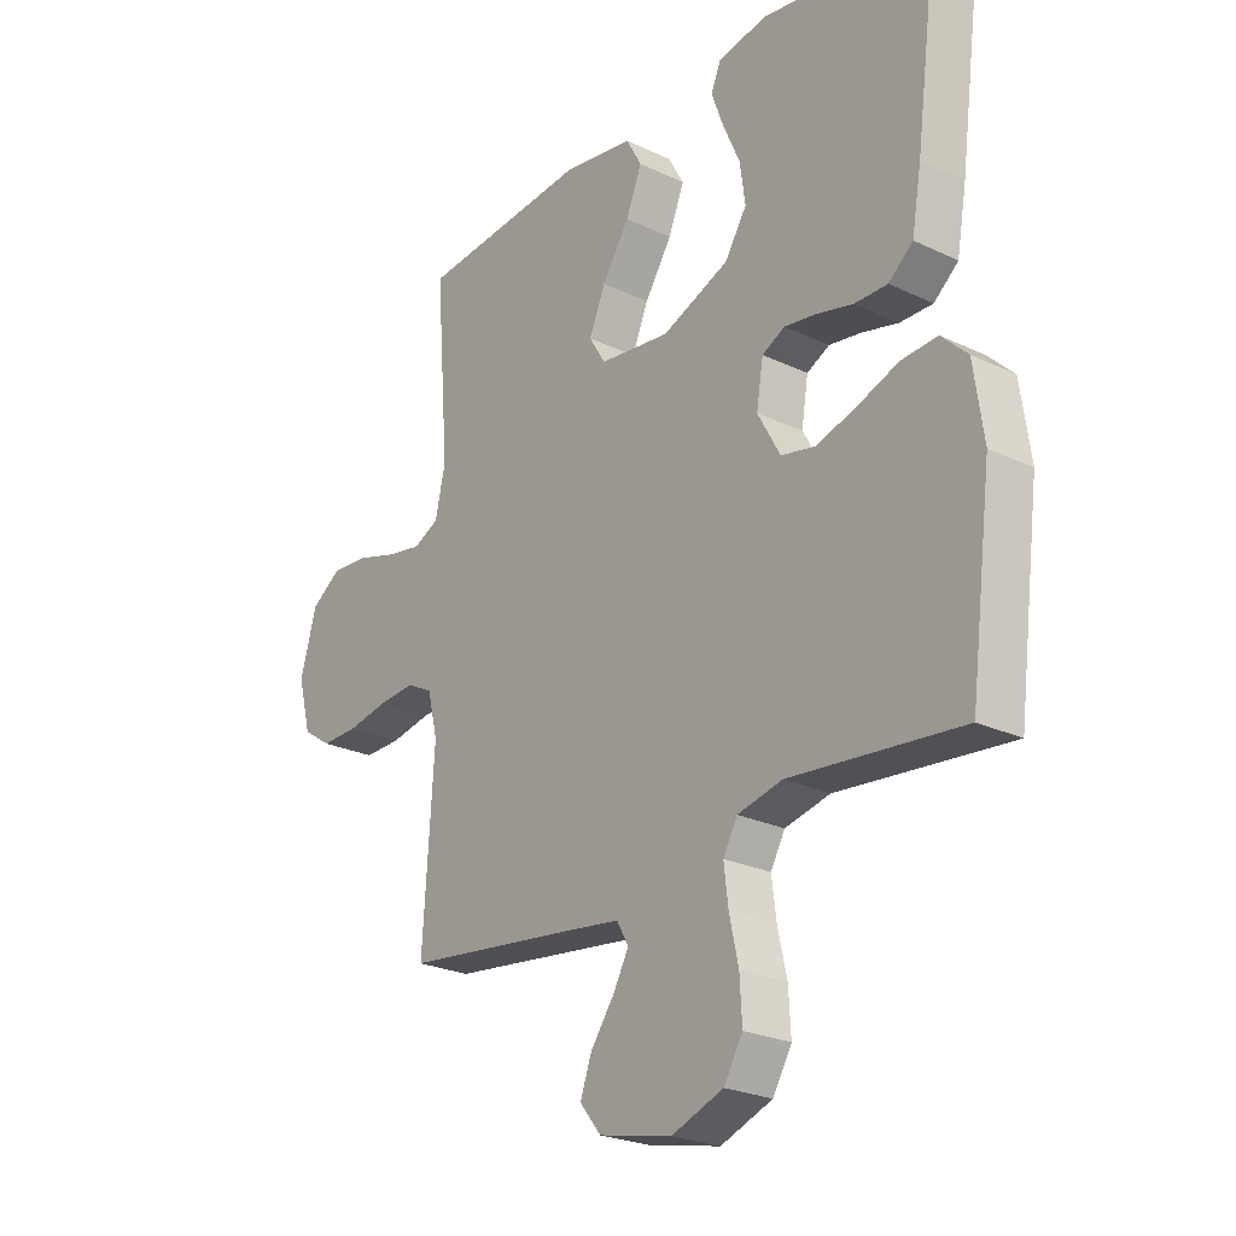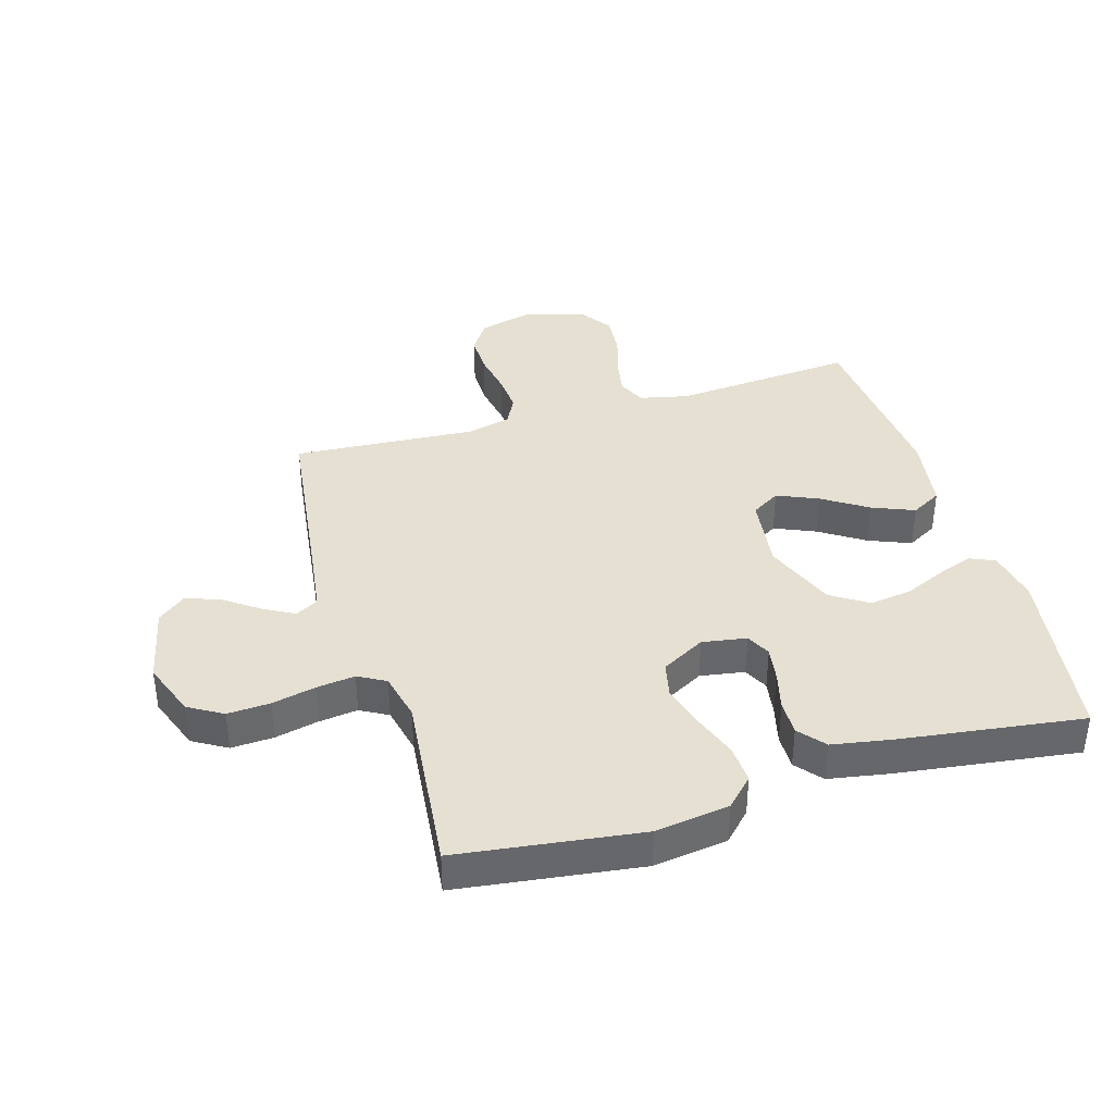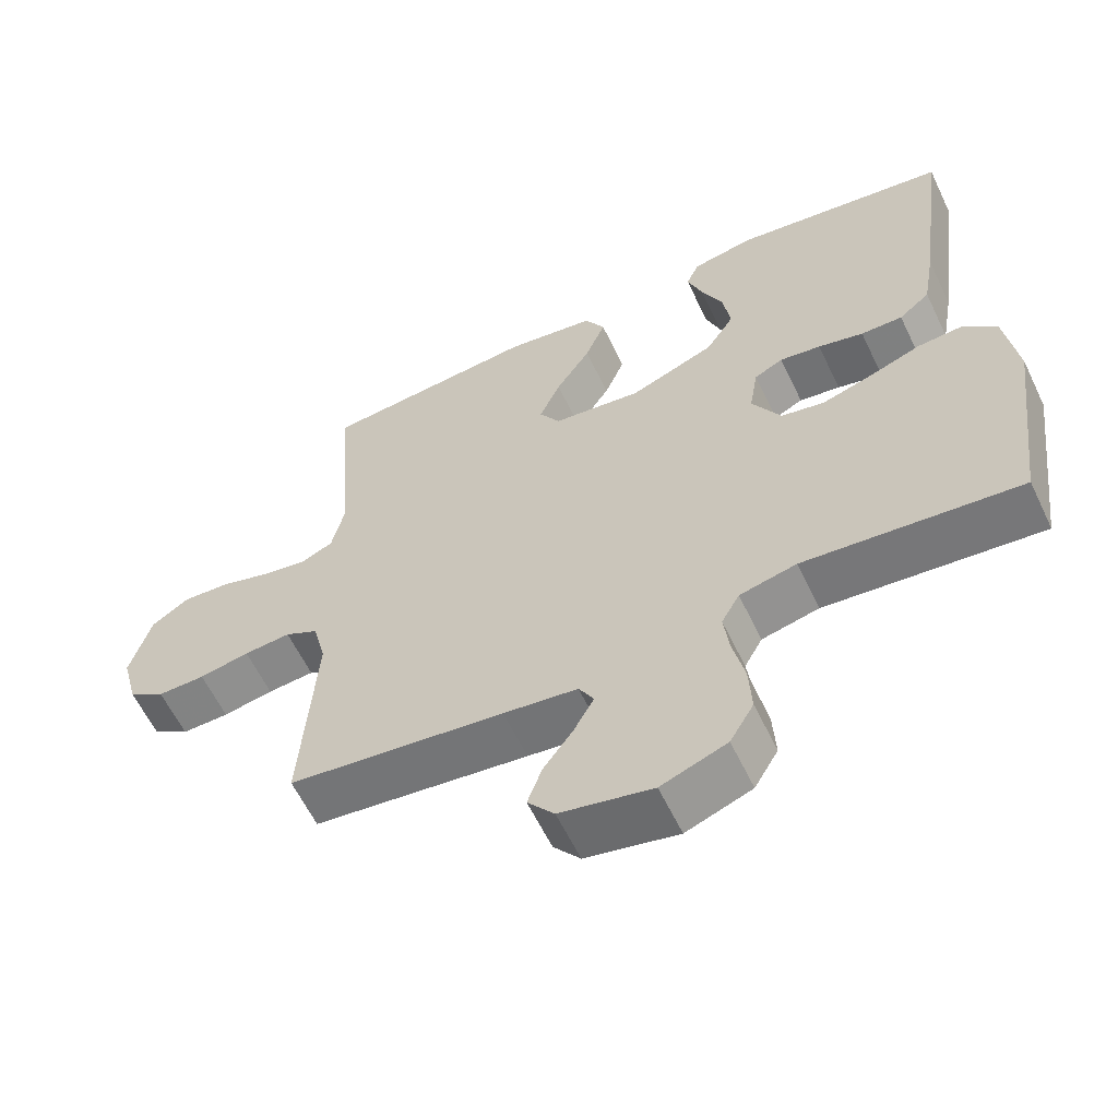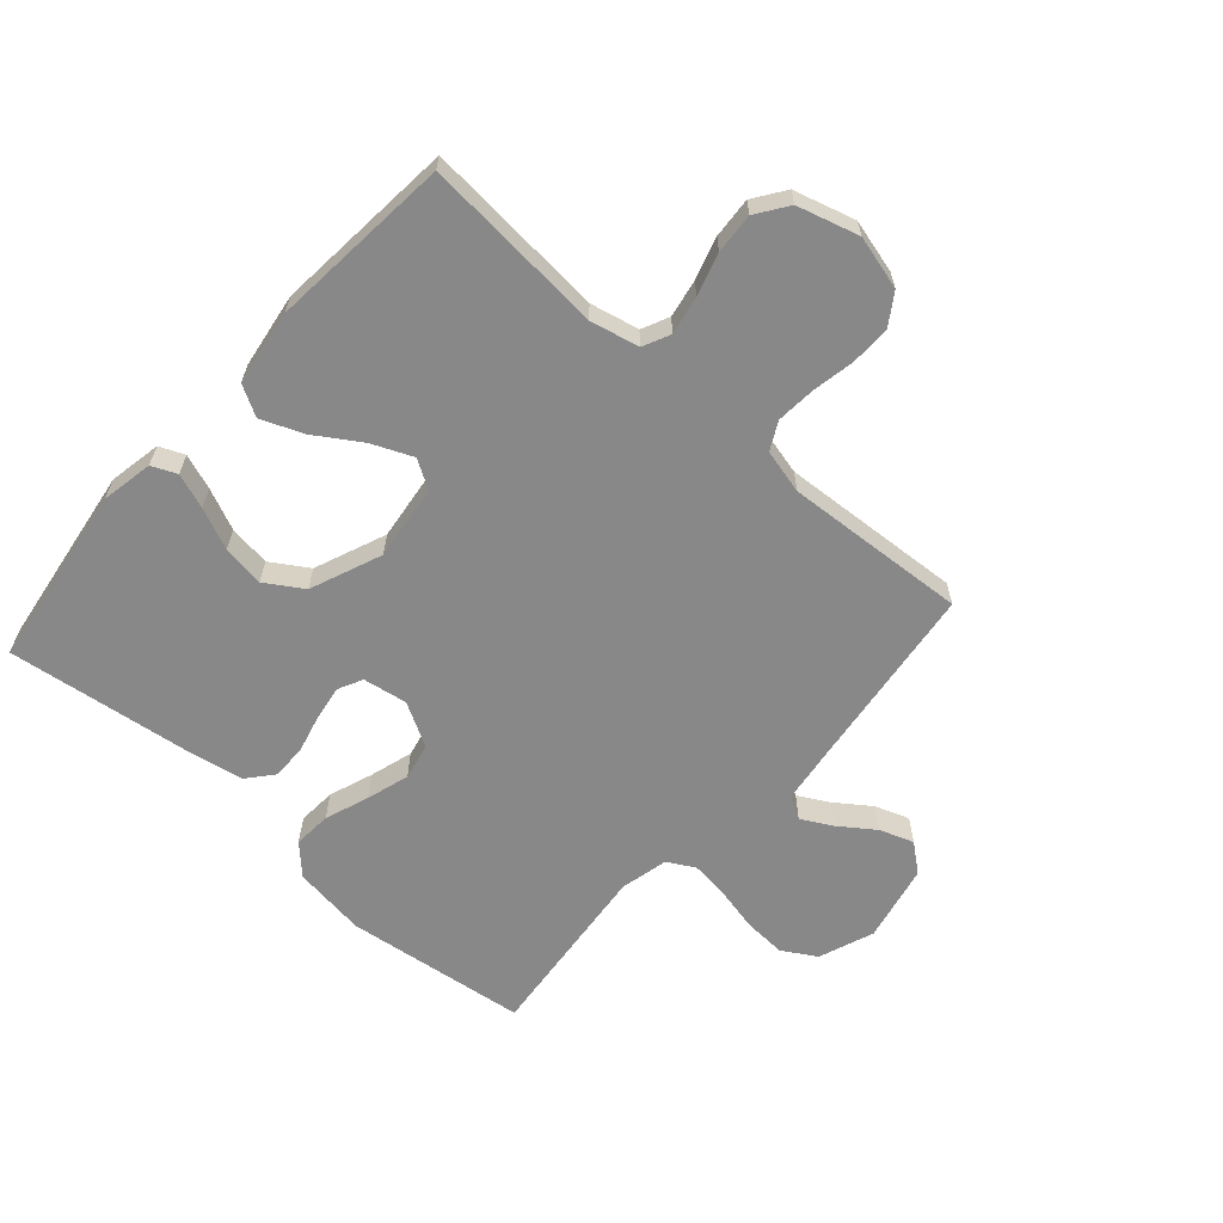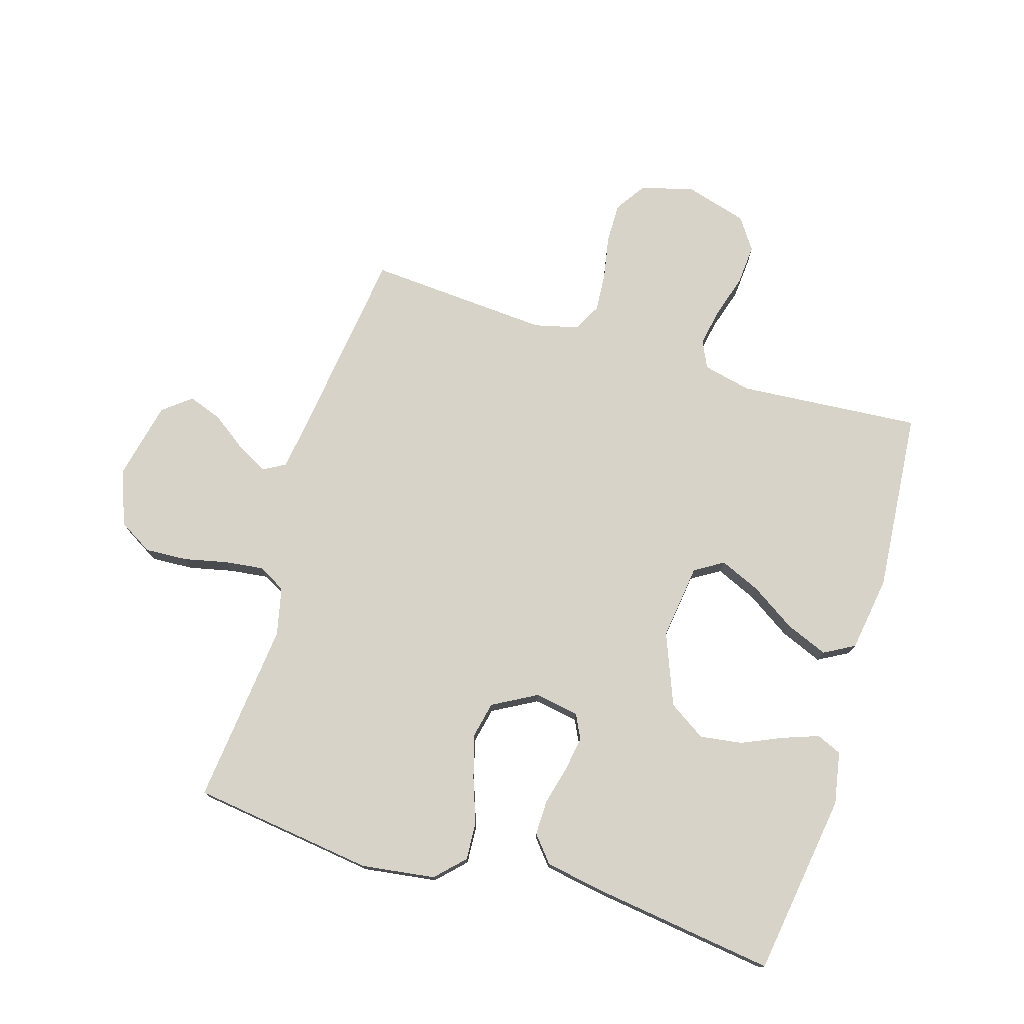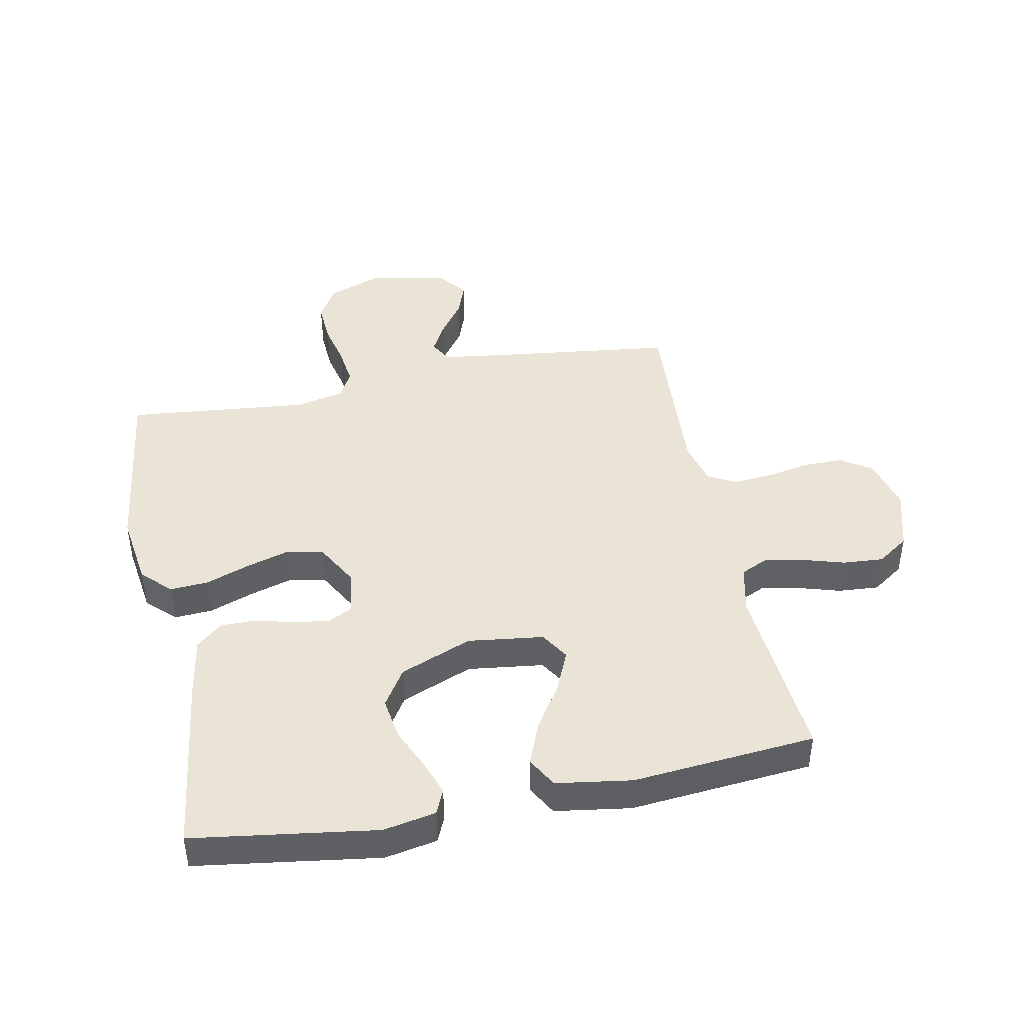
<metadata>
{"format":"obj","ext":"obj","renderer":"f3d","projection":"perspective","resolution":1024,"background":"white","views":[{"elev":-24.6,"azim":-127.9,"up":"+Z"},{"elev":38.4,"azim":-106.5,"up":"+Y"},{"elev":-60.5,"azim":-154.4,"up":"+Z"},{"elev":-62.7,"azim":48.3,"up":"+Y"},{"elev":75.8,"azim":-73.0,"up":"+Y"},{"elev":43.8,"azim":-11.4,"up":"+Y"}]}
</metadata>
<code>
v -0.5 0.07 -0.5
v -0.539 0.07 -0.2
v -0.522 0.07 -0.079
v -0.476 0.07 -0.034
v -0.413 0.07 -0.038
v -0.341 0.07 -0.064
v -0.27 0.07 -0.085
v -0.21 0.07 -0.072
v -0.17 0.07 0
v -0.182 0.07 0.073
v -0.222 0.07 0.093
v -0.279 0.07 0.084
v -0.342 0.07 0.068
v -0.4 0.07 0.067
v -0.443 0.07 0.103
v -0.46 0.07 0.2
v -0.5 0.07 0.5
v -0.2 0.07 0.544
v -0.114 0.07 0.528
v -0.096 0.07 0.487
v -0.117 0.07 0.429
v -0.147 0.07 0.361
v -0.157 0.07 0.292
v -0.118 0.07 0.231
v 0 0.07 0.184
v 0.124 0.07 0.2
v 0.153 0.07 0.247
v 0.124 0.07 0.314
v 0.076 0.07 0.388
v 0.048 0.07 0.457
v 0.076 0.07 0.507
v 0.2 0.07 0.526
v 0.5 0.07 0.5
v 0.476 0.07 0.2
v 0.494 0.07 0.12
v 0.539 0.07 0.099
v 0.602 0.07 0.111
v 0.671 0.07 0.132
v 0.738 0.07 0.137
v 0.79 0.07 0.101
v 0.819 0.07 0
v 0.796 0.07 -0.088
v 0.745 0.07 -0.122
v 0.679 0.07 -0.121
v 0.609 0.07 -0.108
v 0.544 0.07 -0.103
v 0.498 0.07 -0.127
v 0.48 0.07 -0.2
v 0.5 0.07 -0.5
v 0.2 0.07 -0.538
v 0.097 0.07 -0.552
v 0.076 0.07 -0.589
v 0.104 0.07 -0.64
v 0.145 0.07 -0.697
v 0.165 0.07 -0.753
v 0.128 0.07 -0.799
v 0 0.07 -0.827
v -0.091 0.07 -0.793
v -0.124 0.07 -0.737
v -0.12 0.07 -0.667
v -0.104 0.07 -0.596
v -0.096 0.07 -0.532
v -0.121 0.07 -0.487
v -0.2 0.07 -0.469
v -0.5 0 -0.5
v -0.539 0 -0.2
v -0.522 0 -0.079
v -0.476 0 -0.034
v -0.413 0 -0.038
v -0.341 0 -0.064
v -0.27 0 -0.085
v -0.21 0 -0.072
v -0.17 0 0
v -0.182 0 0.073
v -0.222 0 0.093
v -0.279 0 0.084
v -0.342 0 0.068
v -0.4 0 0.067
v -0.443 0 0.103
v -0.46 0 0.2
v -0.5 0 0.5
v -0.2 0 0.544
v -0.114 0 0.528
v -0.096 0 0.487
v -0.117 0 0.429
v -0.147 0 0.361
v -0.157 0 0.292
v -0.118 0 0.231
v 0 0 0.184
v 0.124 0 0.2
v 0.153 0 0.247
v 0.124 0 0.314
v 0.076 0 0.388
v 0.048 0 0.457
v 0.076 0 0.507
v 0.2 0 0.526
v 0.5 0 0.5
v 0.476 0 0.2
v 0.494 0 0.12
v 0.539 0 0.099
v 0.602 0 0.111
v 0.671 0 0.132
v 0.738 0 0.137
v 0.79 0 0.101
v 0.819 0 0
v 0.796 0 -0.088
v 0.745 0 -0.122
v 0.679 0 -0.121
v 0.609 0 -0.108
v 0.544 0 -0.103
v 0.498 0 -0.127
v 0.48 0 -0.2
v 0.5 0 -0.5
v 0.2 0 -0.538
v 0.097 0 -0.552
v 0.076 0 -0.589
v 0.104 0 -0.64
v 0.145 0 -0.697
v 0.165 0 -0.753
v 0.128 0 -0.799
v 0 0 -0.827
v -0.091 0 -0.793
v -0.124 0 -0.737
v -0.12 0 -0.667
v -0.104 0 -0.596
v -0.096 0 -0.532
v -0.121 0 -0.487
v -0.2 0 -0.469
f 59 60 61
f 58 59 61
f 57 58 61
f 56 57 61
f 55 56 61
f 54 55 61
f 53 54 61
f 52 53 61 62
f 51 52 62 63
f 48 49 50
f 50 51 63
f 48 50 63
f 47 48 63
f 43 44 45
f 42 43 45
f 41 42 45
f 40 41 45
f 39 40 45
f 38 39 45
f 37 38 45
f 36 37 45 46
f 35 36 46 47
f 32 33 34
f 31 32 34
f 30 31 34
f 29 30 34
f 28 29 34
f 34 35 47
f 28 34 47
f 27 28 47
f 20 21 22
f 19 20 22
f 18 19 22
f 17 18 22
f 16 17 22
f 15 16 22
f 14 15 22
f 13 14 22
f 12 13 22
f 11 12 22 23
f 10 11 23 24
f 4 5 6
f 3 4 6
f 2 3 6
f 1 2 6
f 64 1 6
f 64 6 7
f 47 63 64
f 27 47 64
f 26 27 64
f 25 26 64
f 9 10 24 25
f 8 9 25 64
f 7 8 64
f 125 124 123
f 125 123 122
f 125 122 121
f 125 121 120
f 125 120 119
f 125 119 118
f 125 118 117
f 126 125 117 116
f 127 126 116 115
f 114 113 112
f 127 115 114
f 127 114 112
f 127 112 111
f 109 108 107
f 109 107 106
f 109 106 105
f 109 105 104
f 109 104 103
f 109 103 102
f 109 102 101
f 110 109 101 100
f 111 110 100 99
f 98 97 96
f 98 96 95
f 98 95 94
f 98 94 93
f 98 93 92
f 111 99 98
f 111 98 92
f 111 92 91
f 86 85 84
f 86 84 83
f 86 83 82
f 86 82 81
f 86 81 80
f 86 80 79
f 86 79 78
f 86 78 77
f 86 77 76
f 87 86 76 75
f 88 87 75 74
f 70 69 68
f 70 68 67
f 70 67 66
f 70 66 65
f 70 65 128
f 71 70 128
f 128 127 111
f 128 111 91
f 128 91 90
f 128 90 89
f 89 88 74 73
f 128 89 73 72
f 128 72 71
f 1 65 66 2
f 2 66 67 3
f 3 67 68 4
f 4 68 69 5
f 5 69 70 6
f 6 70 71 7
f 7 71 72 8
f 8 72 73 9
f 9 73 74 10
f 10 74 75 11
f 11 75 76 12
f 12 76 77 13
f 13 77 78 14
f 14 78 79 15
f 15 79 80 16
f 16 80 81 17
f 17 81 82 18
f 18 82 83 19
f 19 83 84 20
f 20 84 85 21
f 21 85 86 22
f 22 86 87 23
f 23 87 88 24
f 24 88 89 25
f 25 89 90 26
f 26 90 91 27
f 27 91 92 28
f 28 92 93 29
f 29 93 94 30
f 30 94 95 31
f 31 95 96 32
f 32 96 97 33
f 33 97 98 34
f 34 98 99 35
f 35 99 100 36
f 36 100 101 37
f 37 101 102 38
f 38 102 103 39
f 39 103 104 40
f 40 104 105 41
f 41 105 106 42
f 42 106 107 43
f 43 107 108 44
f 44 108 109 45
f 45 109 110 46
f 46 110 111 47
f 47 111 112 48
f 48 112 113 49
f 49 113 114 50
f 50 114 115 51
f 51 115 116 52
f 52 116 117 53
f 53 117 118 54
f 54 118 119 55
f 55 119 120 56
f 56 120 121 57
f 57 121 122 58
f 58 122 123 59
f 59 123 124 60
f 60 124 125 61
f 61 125 126 62
f 62 126 127 63
f 63 127 128 64
f 64 128 65 1

</code>
